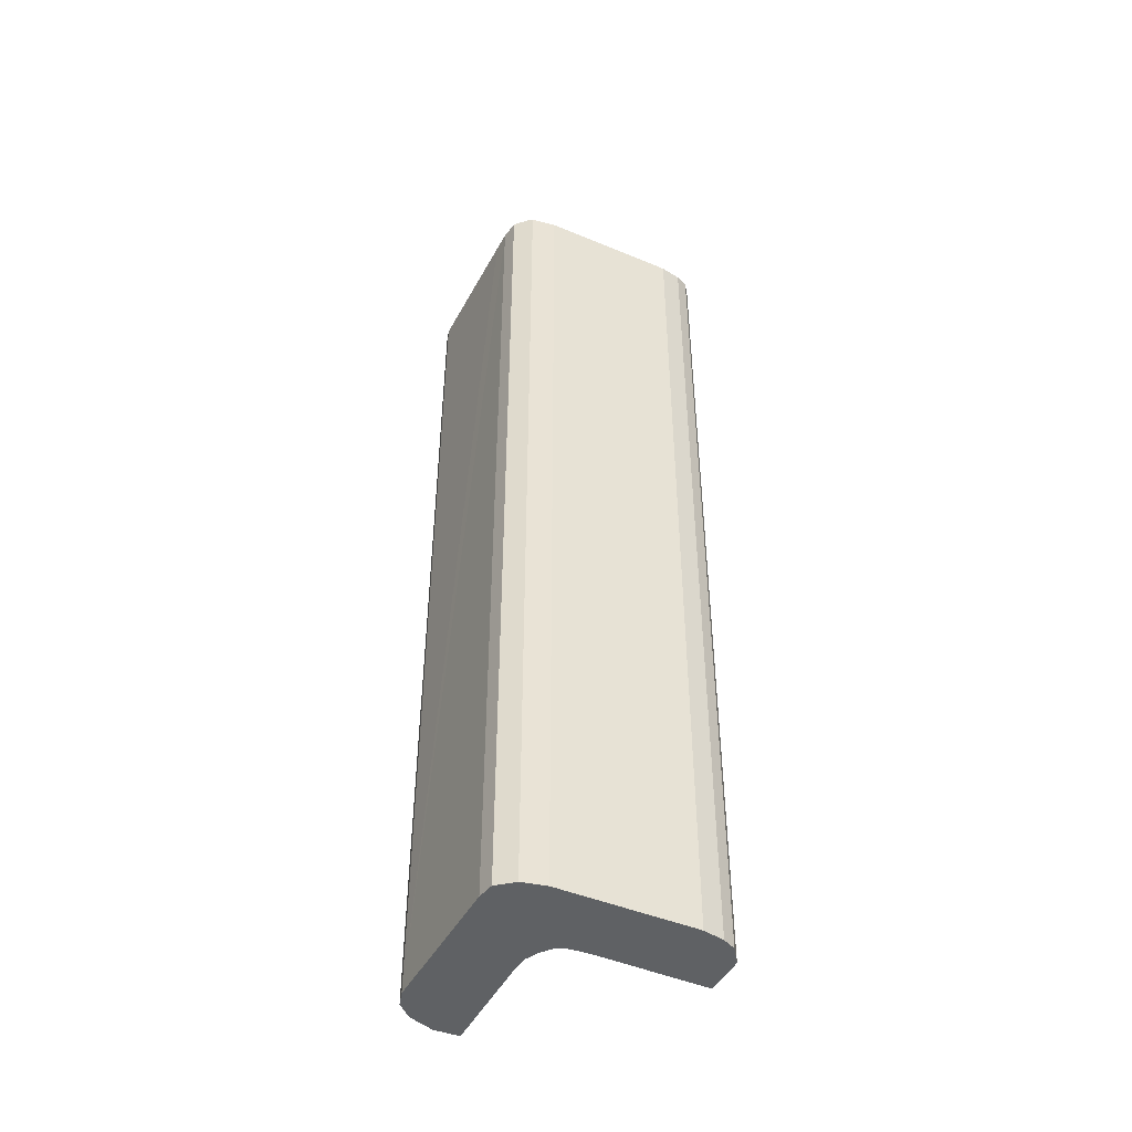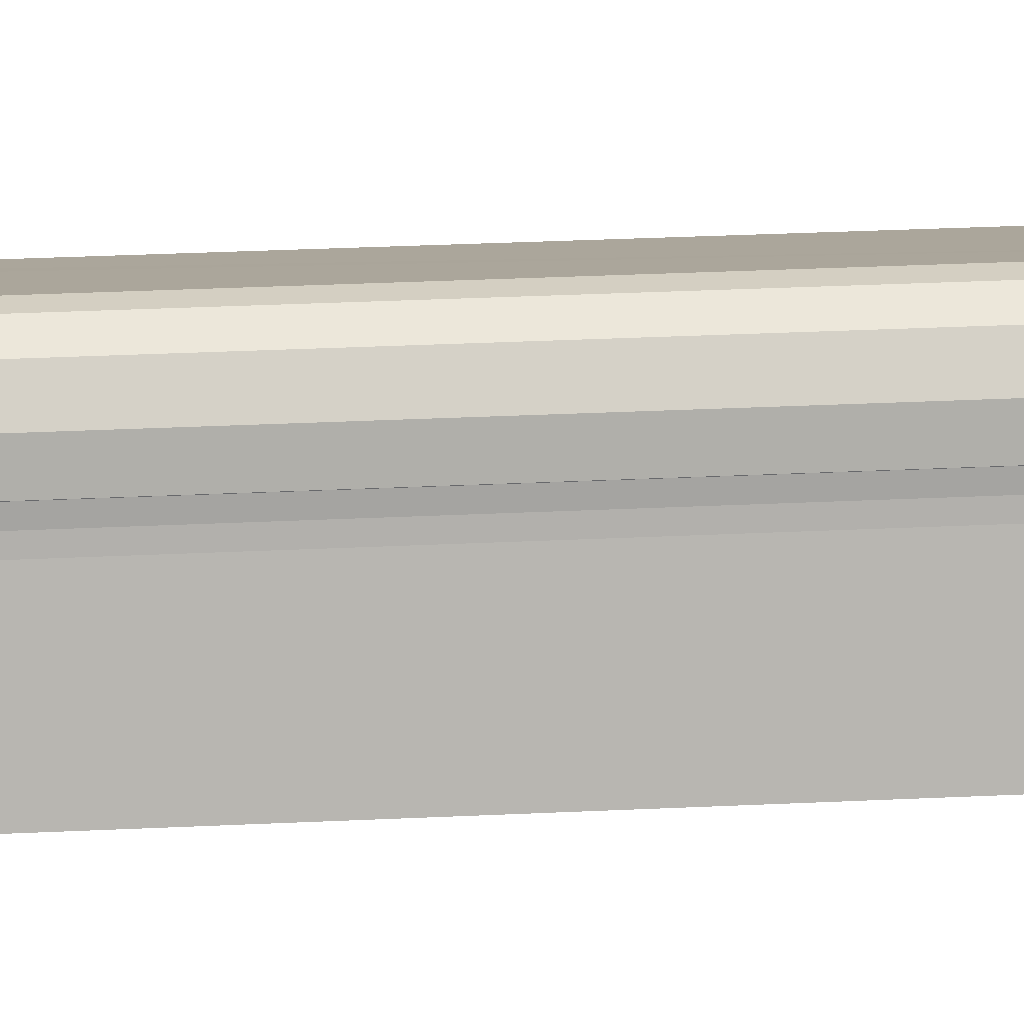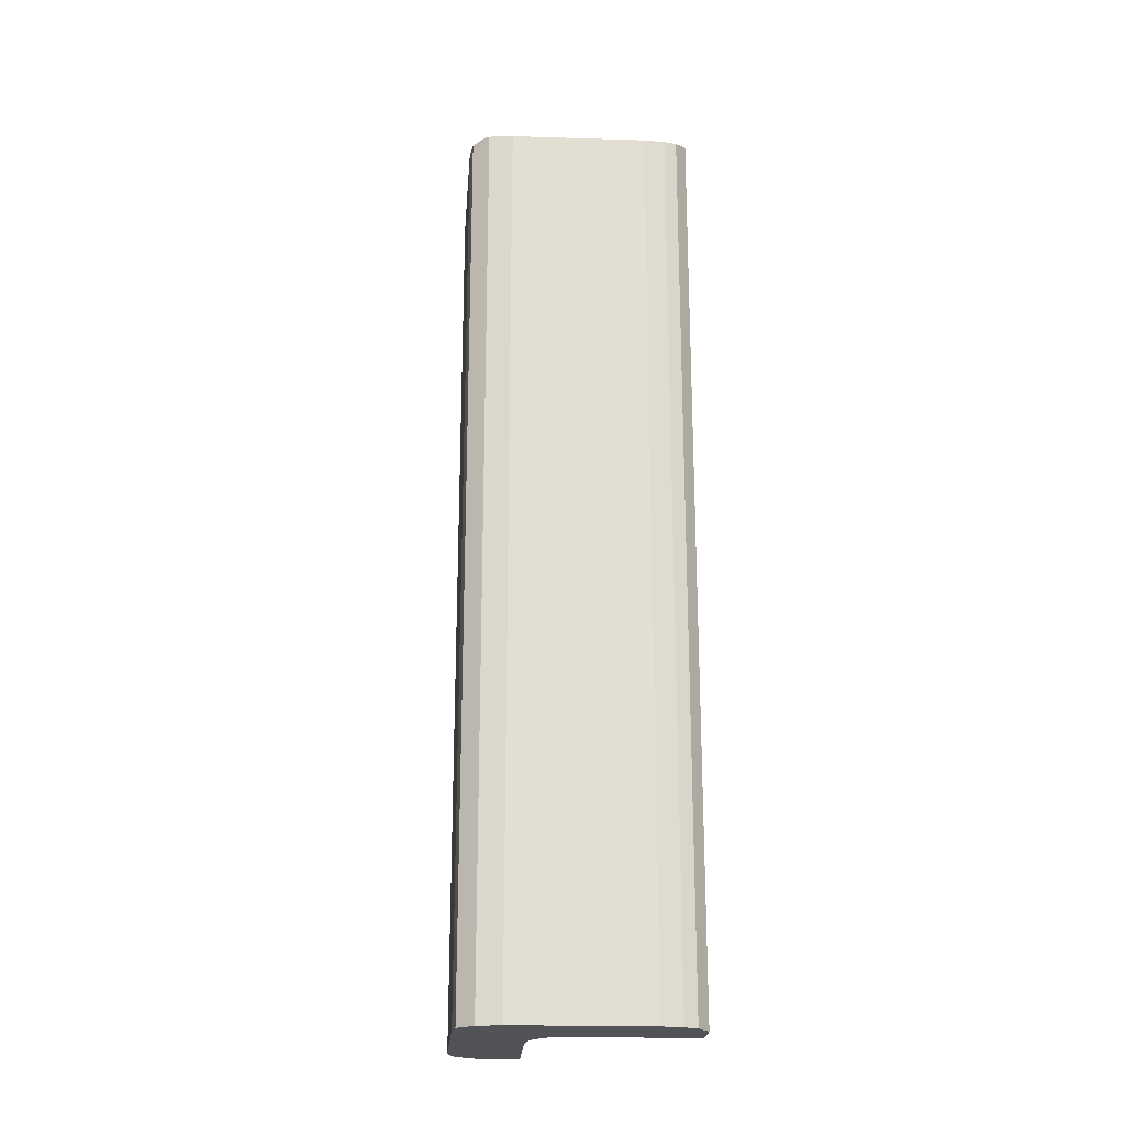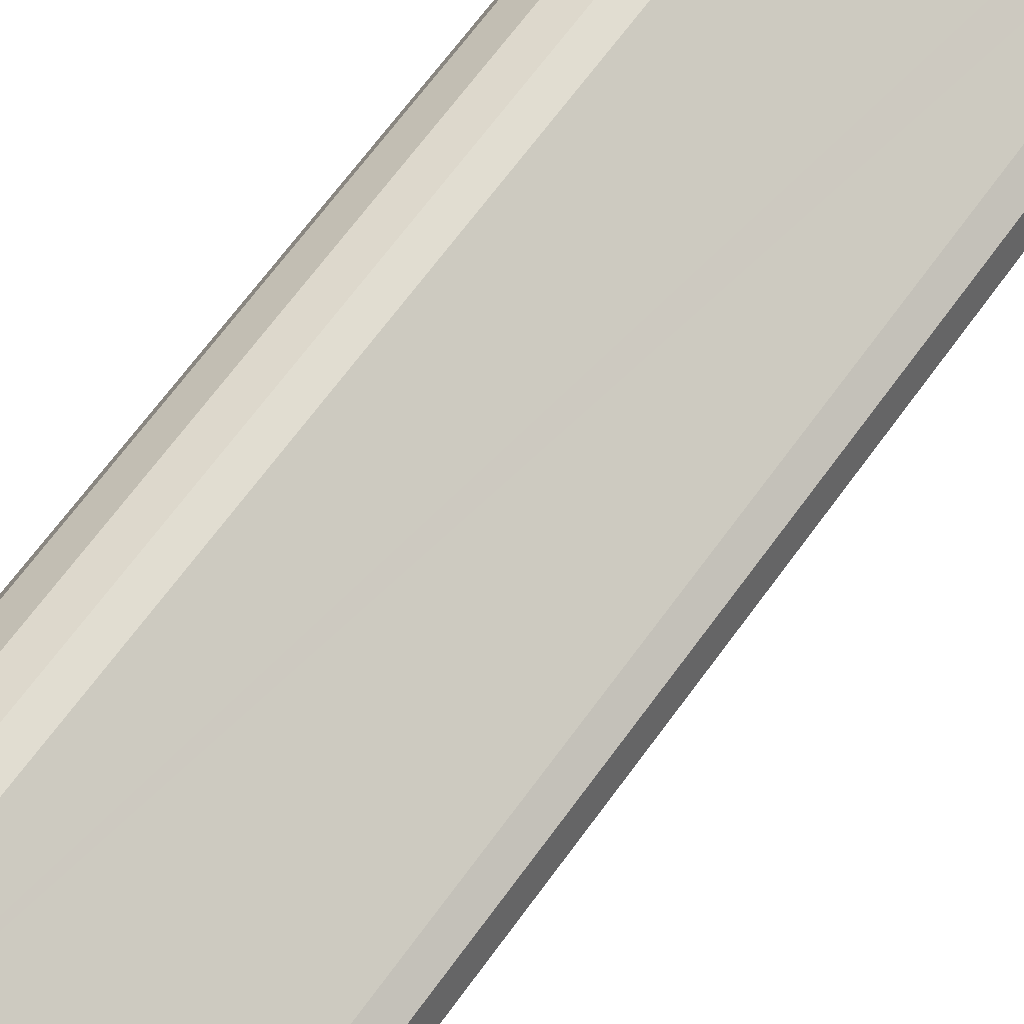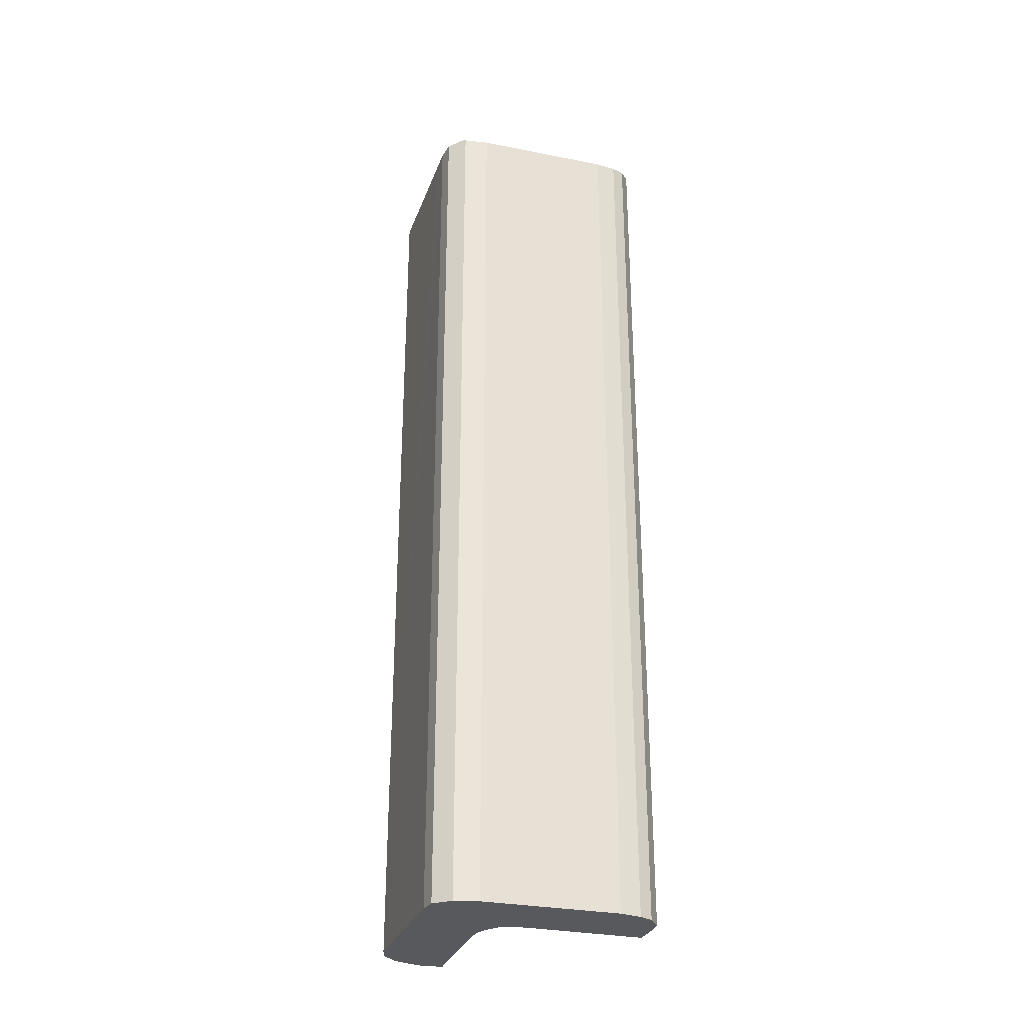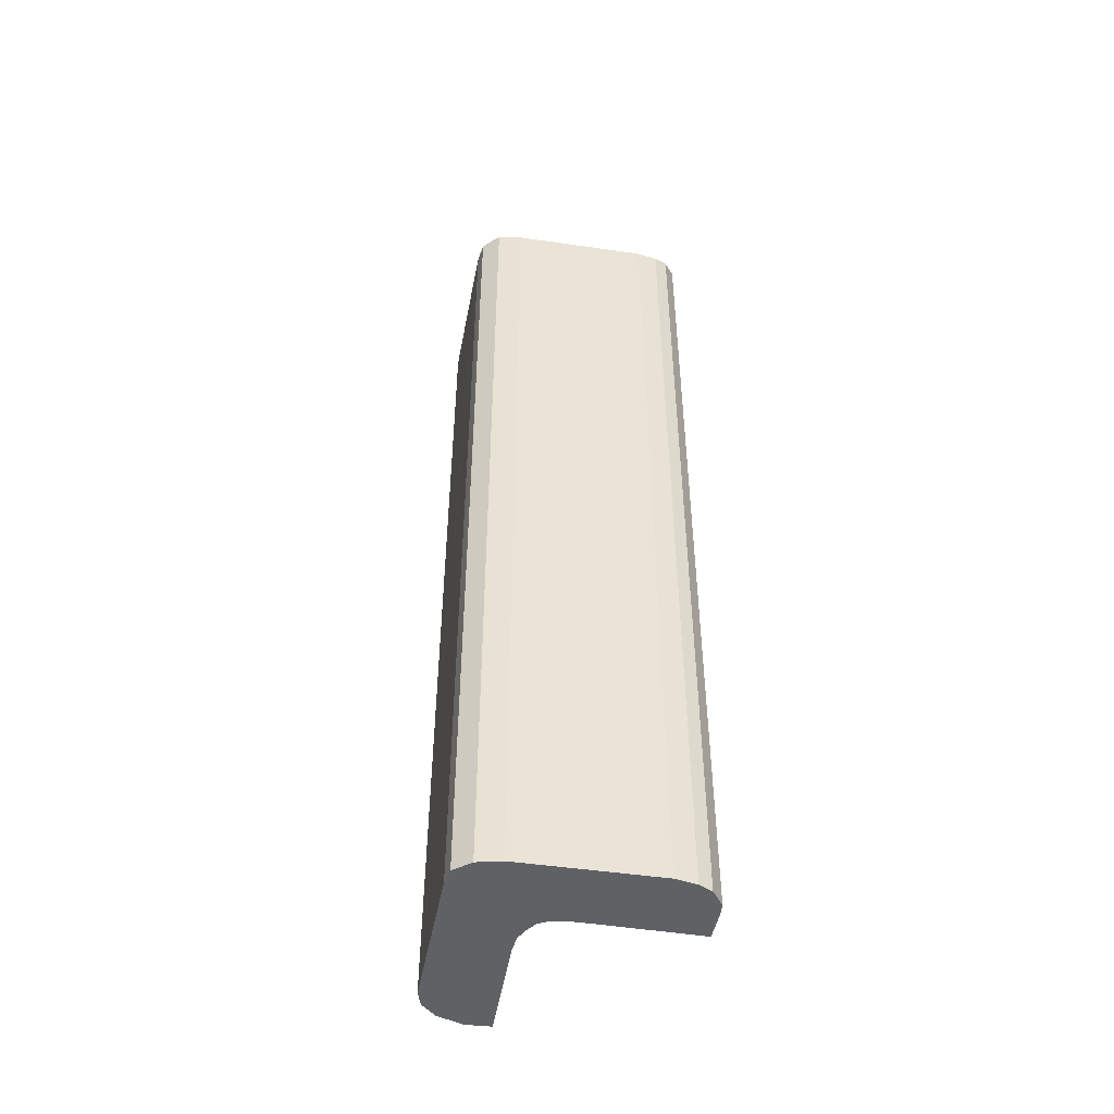
<metadata>
{"format":"obj","ext":"obj","renderer":"f3d","projection":"perspective","resolution":1024,"background":"white","views":[{"elev":-45.9,"azim":90.2,"up":"+Y"},{"elev":35.5,"azim":-93.5,"up":"+Z"},{"elev":-21.7,"azim":112.7,"up":"+Y"},{"elev":64.0,"azim":35.3,"up":"+Z"},{"elev":-29.6,"azim":99.5,"up":"+Y"},{"elev":-48.0,"azim":106.5,"up":"+Y"}]}
</metadata>
<code>
v  0.286 26.62 0.669
v  2.869 26.77 -1.4
v  0 26.8 1.641e-15
v  0.854 26.44 1.225
v  1.417 26.34 1.426
v  1.899 26.3 1.345
v  5.269 26.28 -0.393
v  3.319 26.77 -1.675
v  3.561 26.81 -1.986
v  3.725 26.86 -2.311
v  3.739 26.93 -2.646
v  3.628 27.01 -2.978
v  6.314 26.39 -1.449
v  3.552 27.06 -3.151
v  5.788 26.28 -0.666
v  6.201 26.3 -0.967
v  2.798 26.75 -6.552
v  3.731 26.42 -6.61
v  3.149 26.61 -6.703
v  2.057 27.07 -6.162
v  4.068 26.35 -6.347
v  4.453 26.3 -5.848
v  3.491 27.06 -3.29
v  6.18 26.3 -2.271
v  6.343 26.36 -1.573
v  2.798 4.012e-16 -6.552
v  3.149 4.104e-16 -6.703
v  2.057 3.773e-16 -6.162
v  3.725 1.415e-16 -2.311
v  3.561 1.216e-16 -1.986
v  3.319 1.026e-16 -1.675
v  2.869 8.573e-17 -1.4
v  0 0 0
v  3.491 2.015e-16 -3.29
v  3.628 1.823e-16 -2.978
v  3.552 1.929e-16 -3.151
v  0.286 -4.096e-17 0.669
v  0.854 -7.501e-17 1.225
v  3.739 1.62e-16 -2.646
v  1.417 -8.732e-17 1.426
v  1.899 -8.236e-17 1.345
v  5.788 4.078e-17 -0.666
v  5.269 2.406e-17 -0.393
v  6.201 5.921e-17 -0.967
v  6.343 9.632e-17 -1.573
v  6.314 8.873e-17 -1.449
v  6.18 1.391e-16 -2.271
v  4.453 3.581e-16 -5.848
v  4.068 3.886e-16 -6.347
v  3.731 4.047e-16 -6.61
g defaultobject
f 1 2 3
f 2 1 4
f 2 4 5
f 2 5 6
f 2 6 7
f 2 7 8
f 8 7 9
f 9 7 10
f 10 7 11
f 12 13 14
f 13 12 11
f 13 11 7
f 13 7 15
f 13 15 16
f 17 18 19
f 18 17 20
f 18 20 21
f 21 20 22
f 22 20 23
f 22 23 24
f 24 23 14
f 24 14 13
f 24 13 25
f 19 26 17
f 26 19 27
f 17 28 20
f 28 17 26
f 29 9 10
f 9 29 30
f 30 8 9
f 8 30 31
f 31 2 8
f 2 31 32
f 2 33 3
f 33 2 32
f 28 23 20
f 23 28 34
f 23 12 14
f 12 23 34
f 12 34 35
f 35 34 36
f 33 1 3
f 1 33 37
f 37 4 1
f 4 37 38
f 35 11 12
f 11 35 39
f 39 10 11
f 10 39 29
f 38 5 4
f 5 38 40
f 40 6 5
f 6 40 41
f 41 7 6
f 7 41 15
f 15 41 42
f 42 41 43
f 15 44 16
f 44 15 42
f 16 25 13
f 25 16 45
f 45 16 44
f 45 44 46
f 45 24 25
f 24 45 47
f 47 22 24
f 22 47 48
f 22 49 21
f 49 22 48
f 21 50 18
f 50 21 49
f 18 27 19
f 27 18 50
f 37 31 38
f 31 37 32
f 32 37 33
f 42 46 44
f 46 42 43
f 46 43 45
f 45 43 41
f 45 41 47
f 47 41 29
f 47 29 48
f 29 41 30
f 30 41 40
f 30 40 31
f 31 40 38
f 48 29 39
f 48 39 35
f 48 35 36
f 48 36 34
f 48 34 28
f 48 28 49
f 49 28 50
f 50 28 27
f 27 28 26

</code>
